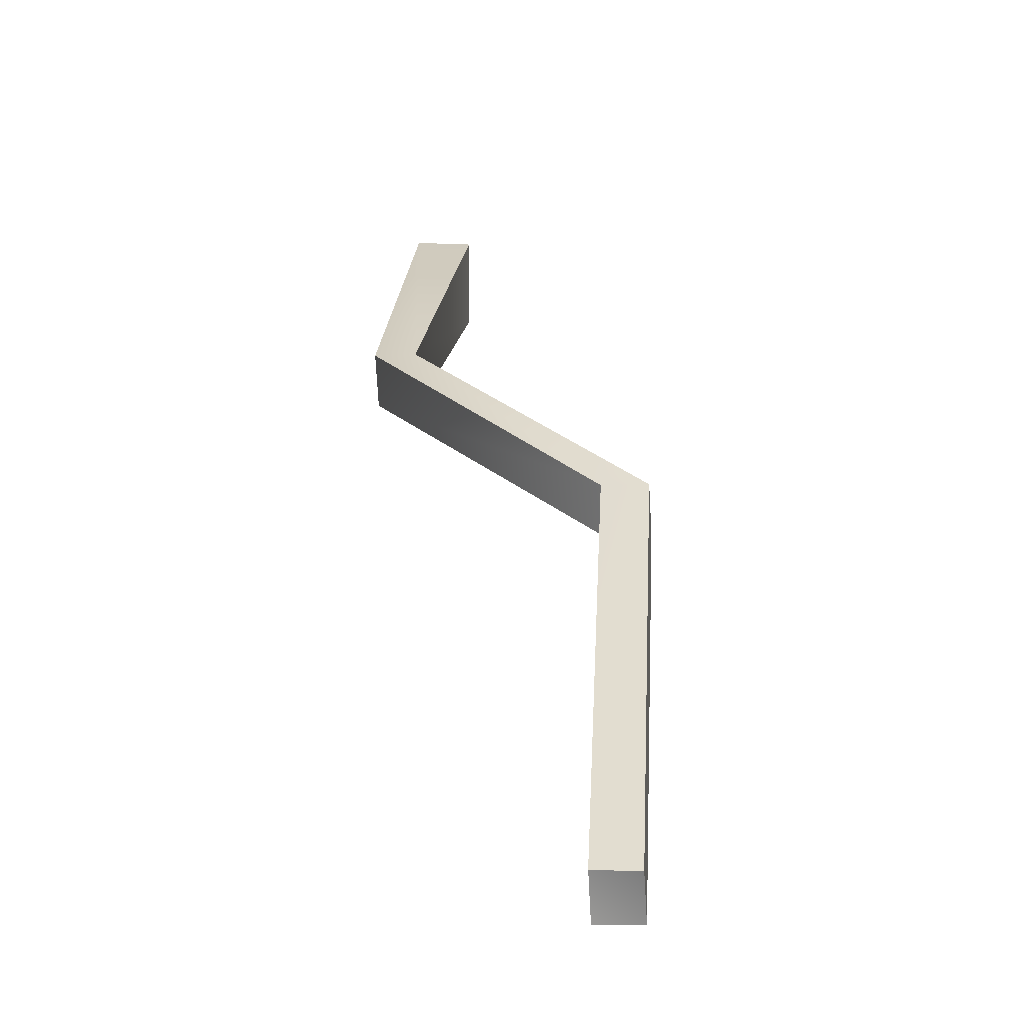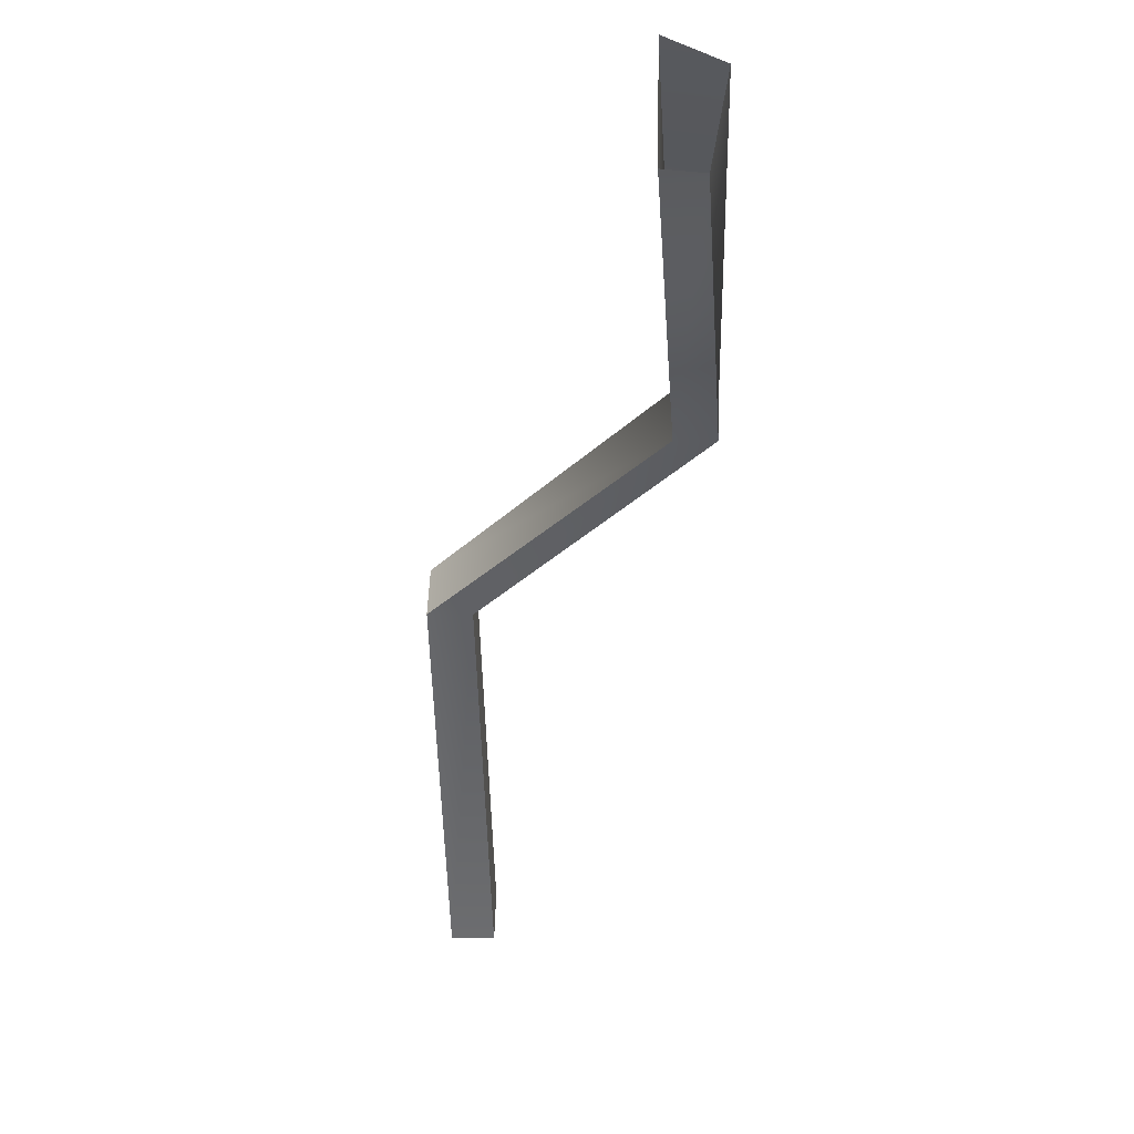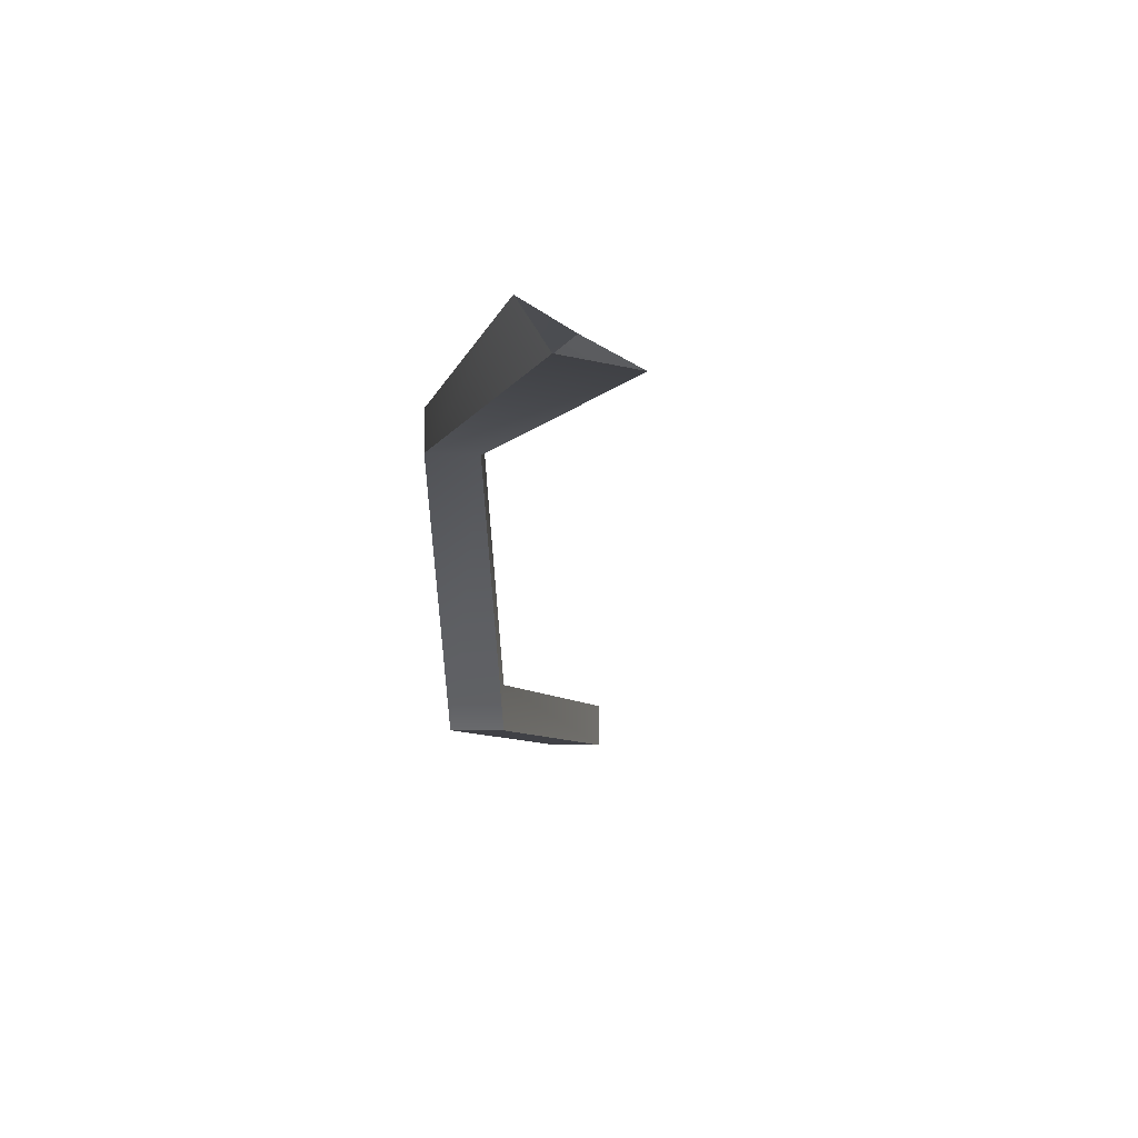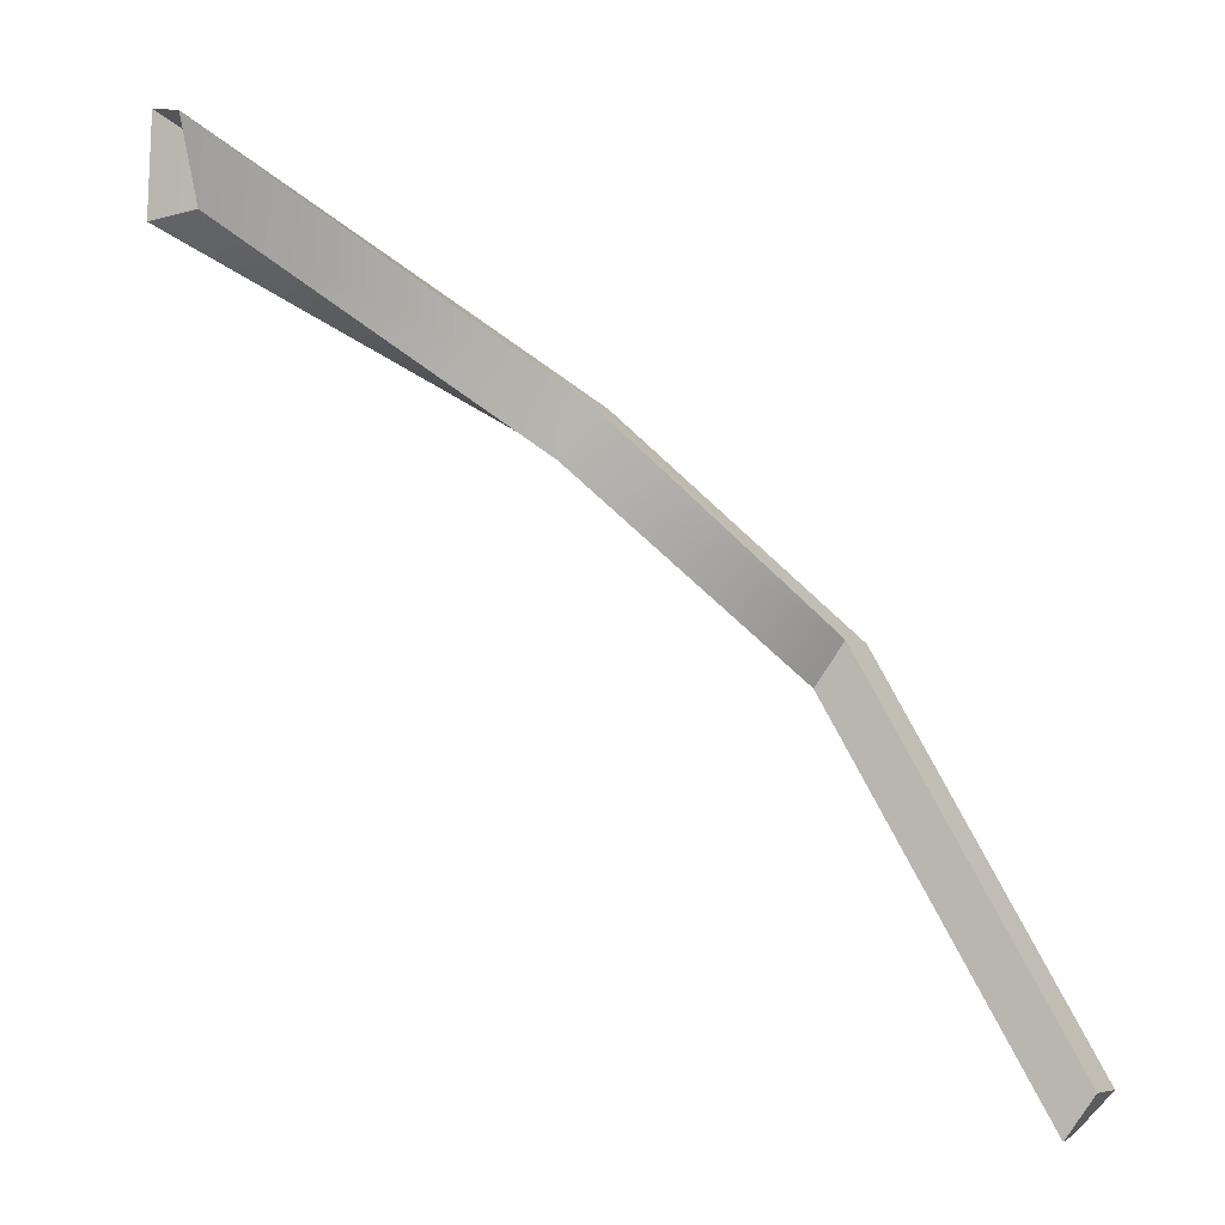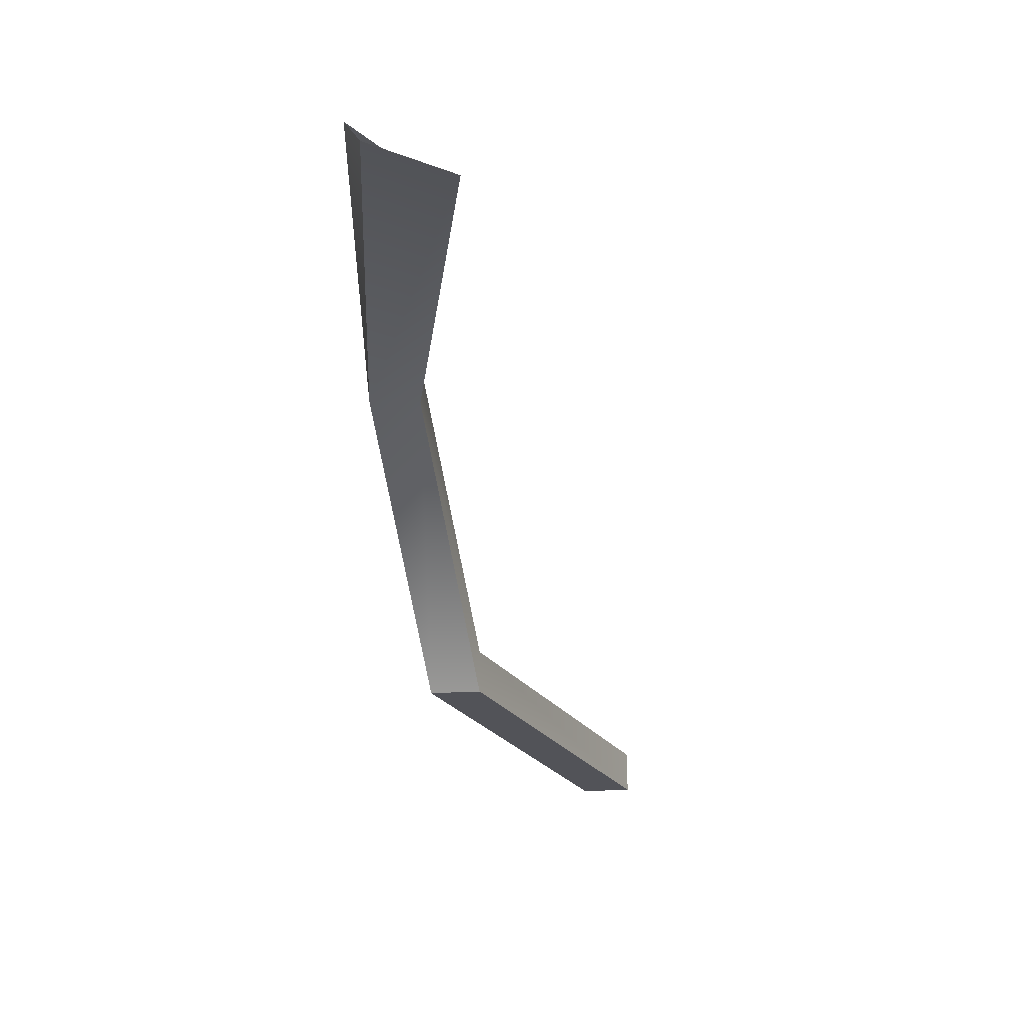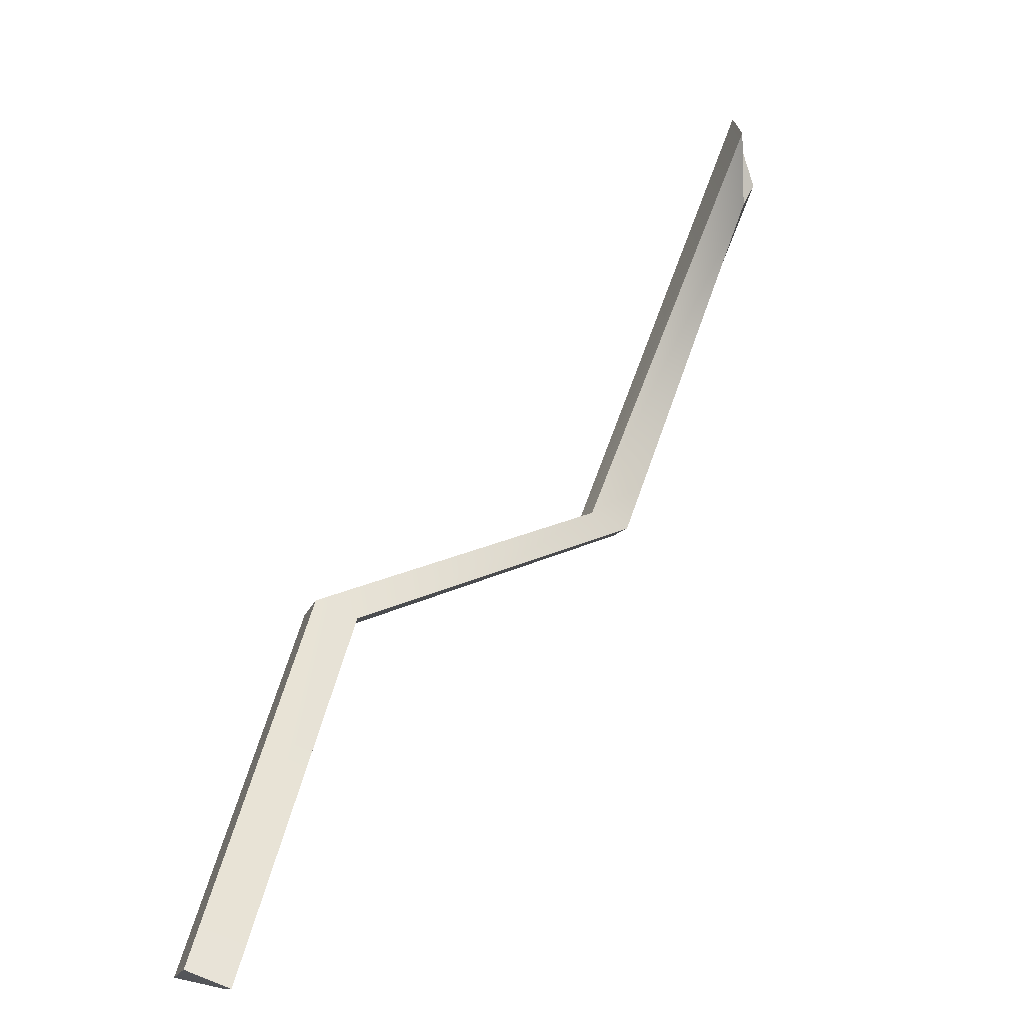
<metadata>
{"format":"obj","ext":"obj","renderer":"f3d","projection":"perspective","resolution":1024,"background":"white","views":[{"elev":-14.4,"azim":-84.2,"up":"+Z"},{"elev":6.2,"azim":93.6,"up":"+Z"},{"elev":-6.0,"azim":42.8,"up":"+Y"},{"elev":-2.7,"azim":-160.2,"up":"+Z"},{"elev":-22.7,"azim":54.0,"up":"+Y"},{"elev":-69.6,"azim":64.6,"up":"+Z"}]}
</metadata>
<code>
v -0.4875 0.1864 -0.63
v -0.4875 0.2198 -0.63
v -0.4648 0.2198 -0.6661
v -0.4648 0.1864 -0.6661
v -0.781 -0.008436 -1.082
v -0.7523 -0.008436 -1.113
v -0.7523 0.02805 -1.113
v -0.7753 0.02805 -1.08
v -0.581 -0.008436 -0.8101
v -0.6097 -0.008436 -0.7785
v -0.581 0.02805 -0.8101
v -0.6041 0.02805 -0.7766
v -0.1472 0.1839 -0.4047
v -0.1919 0.2271 -0.4184
v -0.2005 0.2145 -0.4845
v -0.1439 0.1839 -0.4841
f 13 14 1
f 1 14 2
f 14 15 2
f 2 15 3
f 16 4 15
f 15 4 3
f 13 1 16
f 16 1 4
f 5 8 6
f 6 8 7
f 1 10 4
f 4 10 9
f 9 11 4
f 4 11 3
f 11 12 3
f 3 12 2
f 2 12 1
f 1 12 10
f 10 5 9
f 9 5 6
f 9 6 11
f 11 6 7
f 7 8 11
f 11 8 12
f 12 8 10
f 10 8 5

</code>
